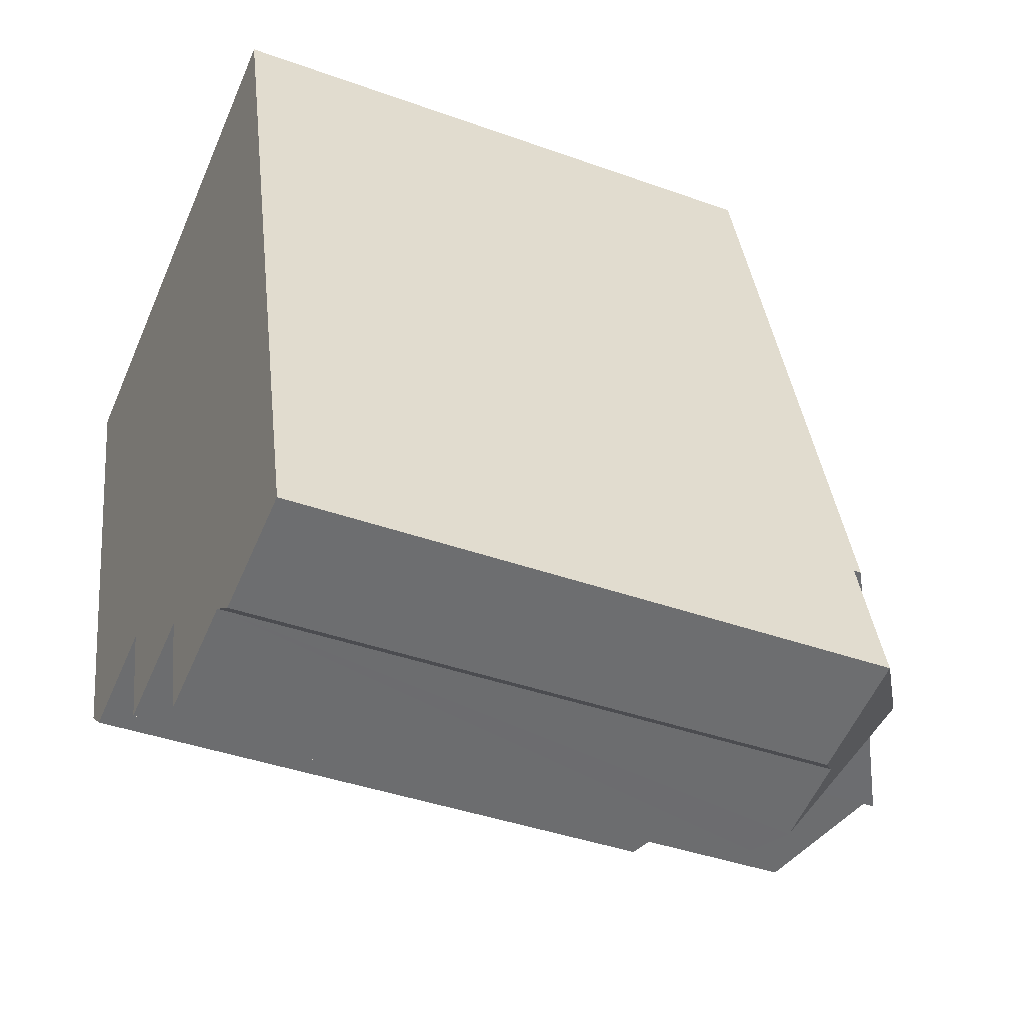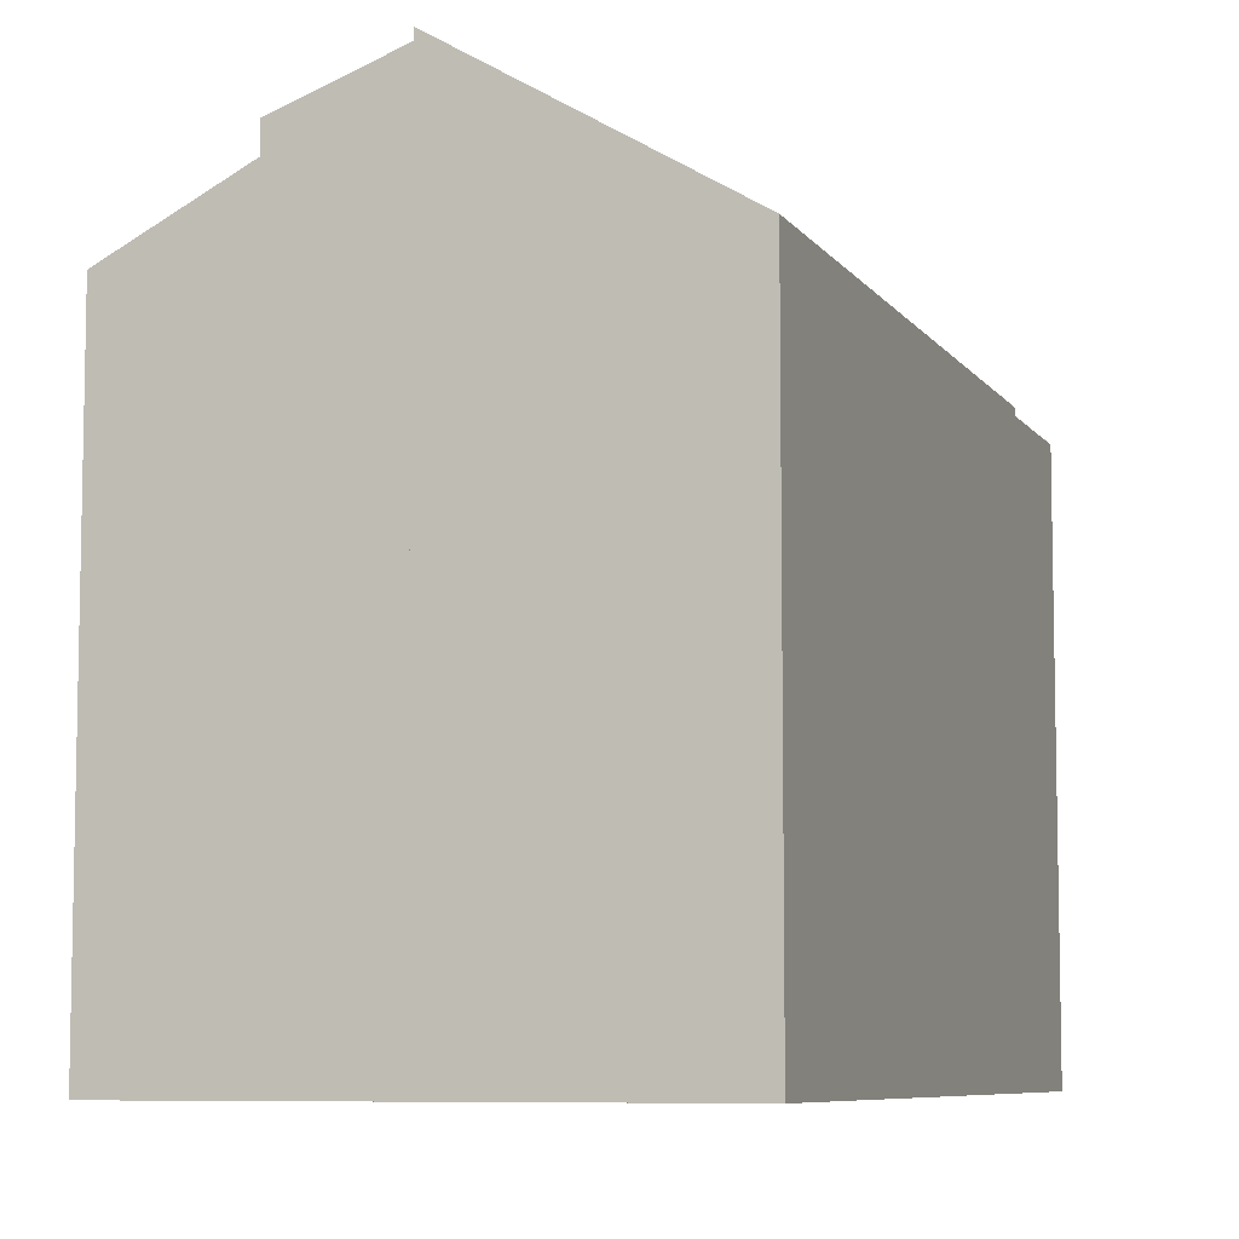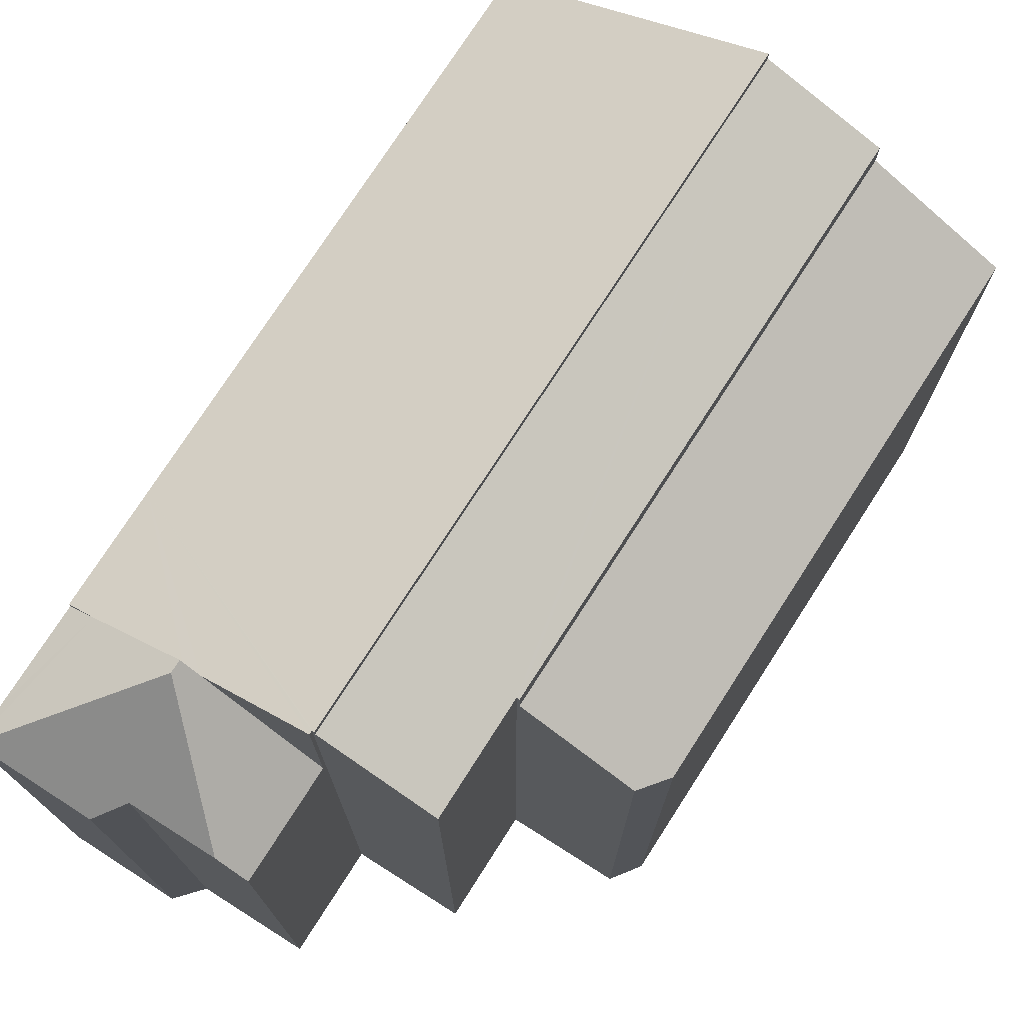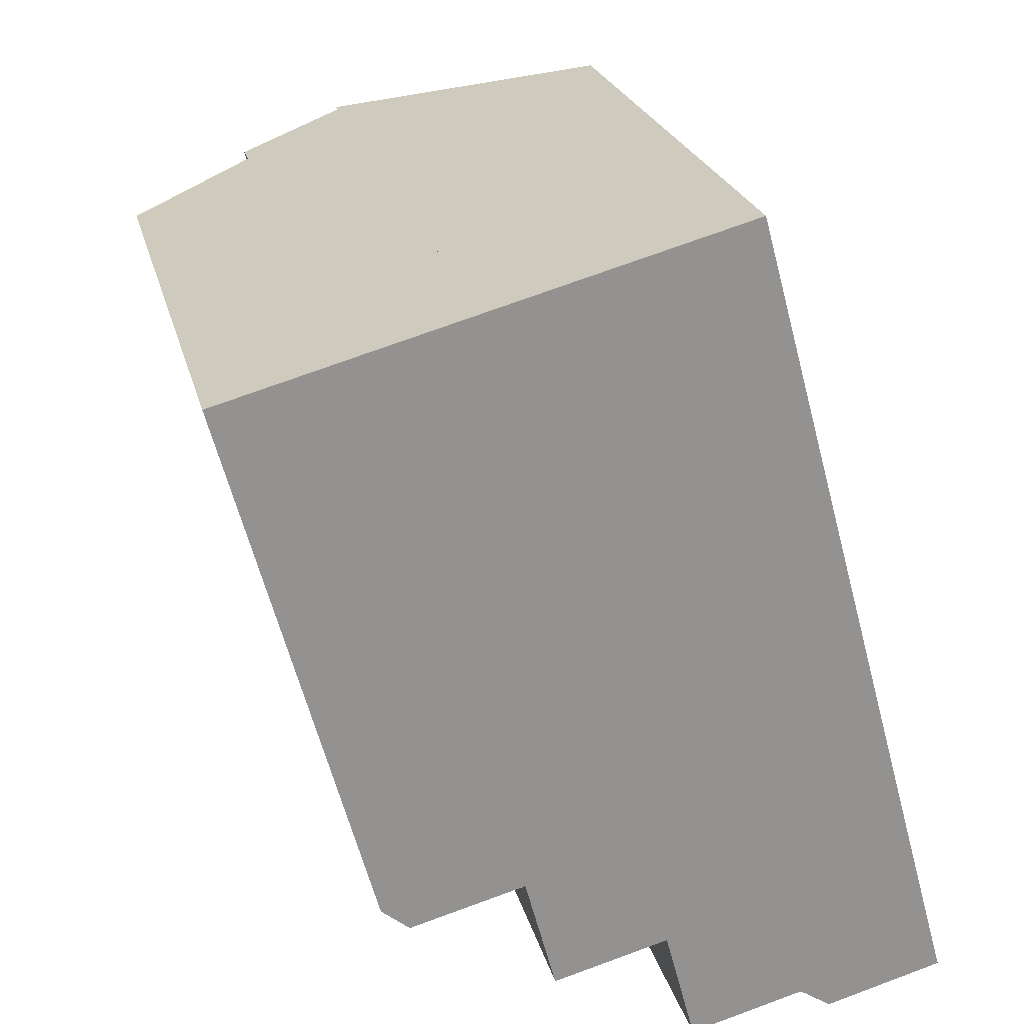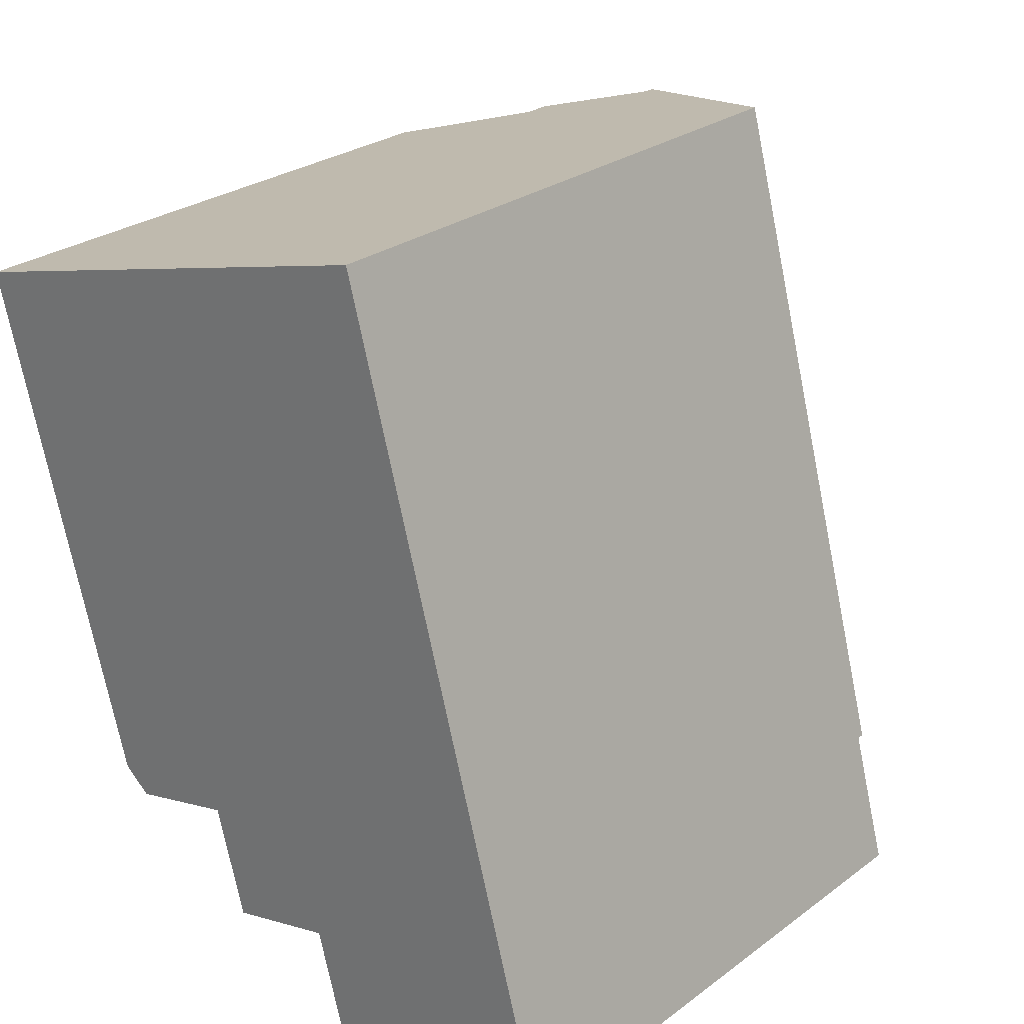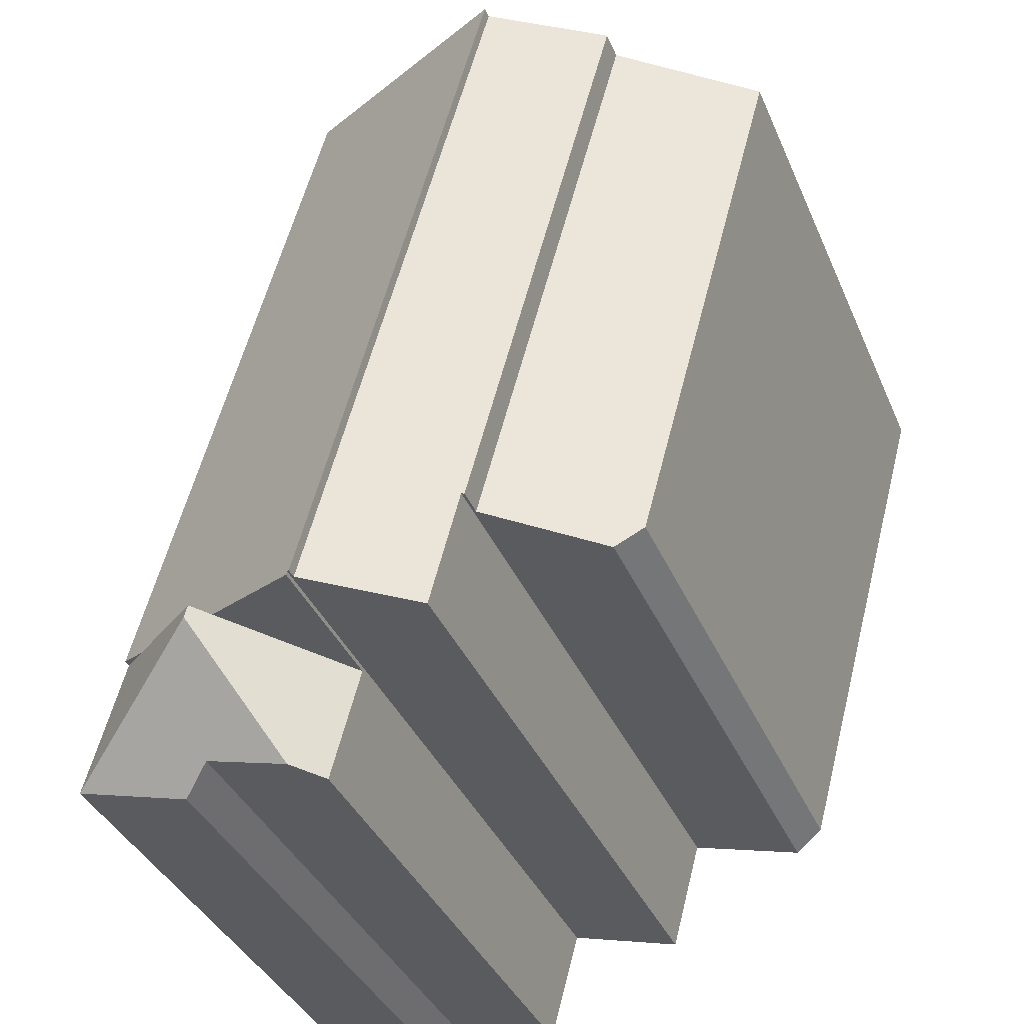
<metadata>
{"format":"obj","ext":"obj","renderer":"f3d","projection":"perspective","resolution":1024,"background":"white","views":[{"elev":-39.8,"azim":65.9,"up":"+Z"},{"elev":-7.6,"azim":4.4,"up":"+Y"},{"elev":75.3,"azim":-162.5,"up":"+Y"},{"elev":23.6,"azim":-13.5,"up":"+Z"},{"elev":27.1,"azim":41.5,"up":"+Z"},{"elev":-37.6,"azim":-158.5,"up":"+Z"}]}
</metadata>
<code>
v  16.73 15.34 -13.86
v  17.43 14.72 -13.67
v  18.13 14.72 -16.26
v  18.39 14.73 -17.18
v  17.16 14.73 -17.52
v  14.3 17.55 -14.85
v  15.42 14.72 -18
v  14.62 15.34 -17.46
v  12.47 15.34 -18.03
v  14.21 17.55 -14.54
v  10.96 14.69 -15.41
v  11.72 14.68 -18.23
v  13.77 17.16 -14.66
v  17.43 8.372e-16 -13.67
v  10.96 9.438e-16 -15.41
v  14.21 8.902e-16 -14.54
v  16.73 8.488e-16 -13.86
v  13.77 8.976e-16 -14.66
v  18.39 1.052e-15 -17.18
v  18.13 9.955e-16 -16.26
v  15.42 1.102e-15 -18
v  17.16 1.073e-15 -17.52
v  14.62 1.069e-15 -17.46
v  11.72 1.116e-15 -18.23
v  12.47 1.104e-15 -18.03
v  6.228 18.66 1.701
v  7.191 17.54 -13.2
v  3.337 17.54 0.911
v  7.26 17.57 -13.18
v  7.29 17.57 -13.29
v  8.04 17.56 -16.09
v  10.88 18.66 -15.34
v  10.11 18.66 -12.52
v  6.228 -1.042e-16 1.701
v  10.88 9.392e-16 -15.34
v  10.11 7.668e-16 -12.52
v  8.04 9.854e-16 -16.09
v  7.26 8.072e-16 -13.18
v  7.191 8.083e-16 -13.2
v  7.29 8.14e-16 -13.29
v  3.337 -5.578e-17 0.911
v  12.74 14.91 3.481
v  10.11 18.92 -12.52
v  6.228 18.92 1.701
v  13.1 14.91 2.175
v  16.63 14.91 -10.74
v  10.88 18.92 -15.34
v  10.94 18.88 -15.32
v  10.96 18.88 -15.41
v  14.21 16.89 -14.54
v  17.43 14.91 -13.67
v  12.74 -2.131e-16 3.481
v  13.1 -1.332e-16 2.175
v  16.63 6.578e-16 -10.74
v  10.94 9.383e-16 -15.32
v  1.088 15.61 0.297
v  3.651 15.02 -13.37
v  0 15.02 9.198e-16
v  4.36 15.3 -13.95
v  7.191 16.82 -13.2
v  3.337 16.82 0.911
v  4.36 8.544e-16 -13.95
v  3.651 8.187e-16 -13.37
v  0 0 0
v  1.088 -1.819e-17 0.297
g defaultobject
f 1 2 3
f 1 3 4
f 5 6 4
f 6 5 7
f 6 7 8
f 6 8 9
f 6 1 4
f 1 6 10
f 11 9 12
f 9 11 6
f 6 11 13
f 6 13 10
f 13 1 10
f 1 13 11
f 1 11 2
f 2 11 14
f 14 11 15
f 14 15 16
f 14 16 17
f 16 15 18
f 14 3 2
f 3 14 4
f 4 14 19
f 19 14 20
f 19 5 4
f 5 19 7
f 7 19 21
f 21 19 22
f 23 9 8
f 9 23 12
f 12 23 24
f 24 23 25
f 7 23 8
f 23 7 21
f 12 15 11
f 15 12 24
f 24 18 15
f 18 24 25
f 18 25 23
f 18 23 16
f 16 23 21
f 16 21 17
f 17 21 22
f 17 22 19
f 17 19 14
f 14 19 20
f 26 27 28
f 27 26 29
f 29 26 30
f 30 26 31
f 31 26 32
f 32 26 33
f 34 33 26
f 33 34 32
f 32 34 35
f 35 34 36
f 35 31 32
f 31 35 37
f 38 27 29
f 27 38 39
f 37 30 31
f 30 37 29
f 29 37 38
f 38 37 40
f 39 28 27
f 28 39 41
f 28 34 26
f 34 28 41
f 36 37 35
f 37 36 34
f 37 34 40
f 40 34 38
f 38 34 41
f 38 41 39
f 42 43 44
f 43 42 45
f 43 45 46
f 43 46 47
f 47 46 48
f 48 46 49
f 49 46 13
f 13 46 50
f 50 46 51
f 50 51 1
f 52 45 42
f 45 52 46
f 46 52 51
f 51 52 14
f 14 52 53
f 14 53 54
f 13 15 49
f 15 13 50
f 15 50 1
f 15 1 51
f 15 51 14
f 15 14 16
f 16 14 17
f 15 16 18
f 48 35 47
f 35 48 55
f 15 48 49
f 48 15 55
f 35 43 47
f 43 35 44
f 44 35 34
f 34 35 36
f 34 42 44
f 42 34 52
f 18 55 15
f 55 18 36
f 36 18 34
f 34 18 16
f 34 16 17
f 34 17 14
f 34 14 54
f 34 54 53
f 34 53 52
f 36 35 55
f 56 57 58
f 57 56 59
f 59 56 60
f 60 56 61
f 41 60 61
f 60 41 39
f 39 59 60
f 59 39 62
f 62 57 59
f 57 62 63
f 63 58 57
f 58 63 64
f 56 41 61
f 41 56 58
f 41 58 65
f 65 58 64
f 41 62 39
f 62 41 65
f 62 65 64
f 62 64 63

</code>
